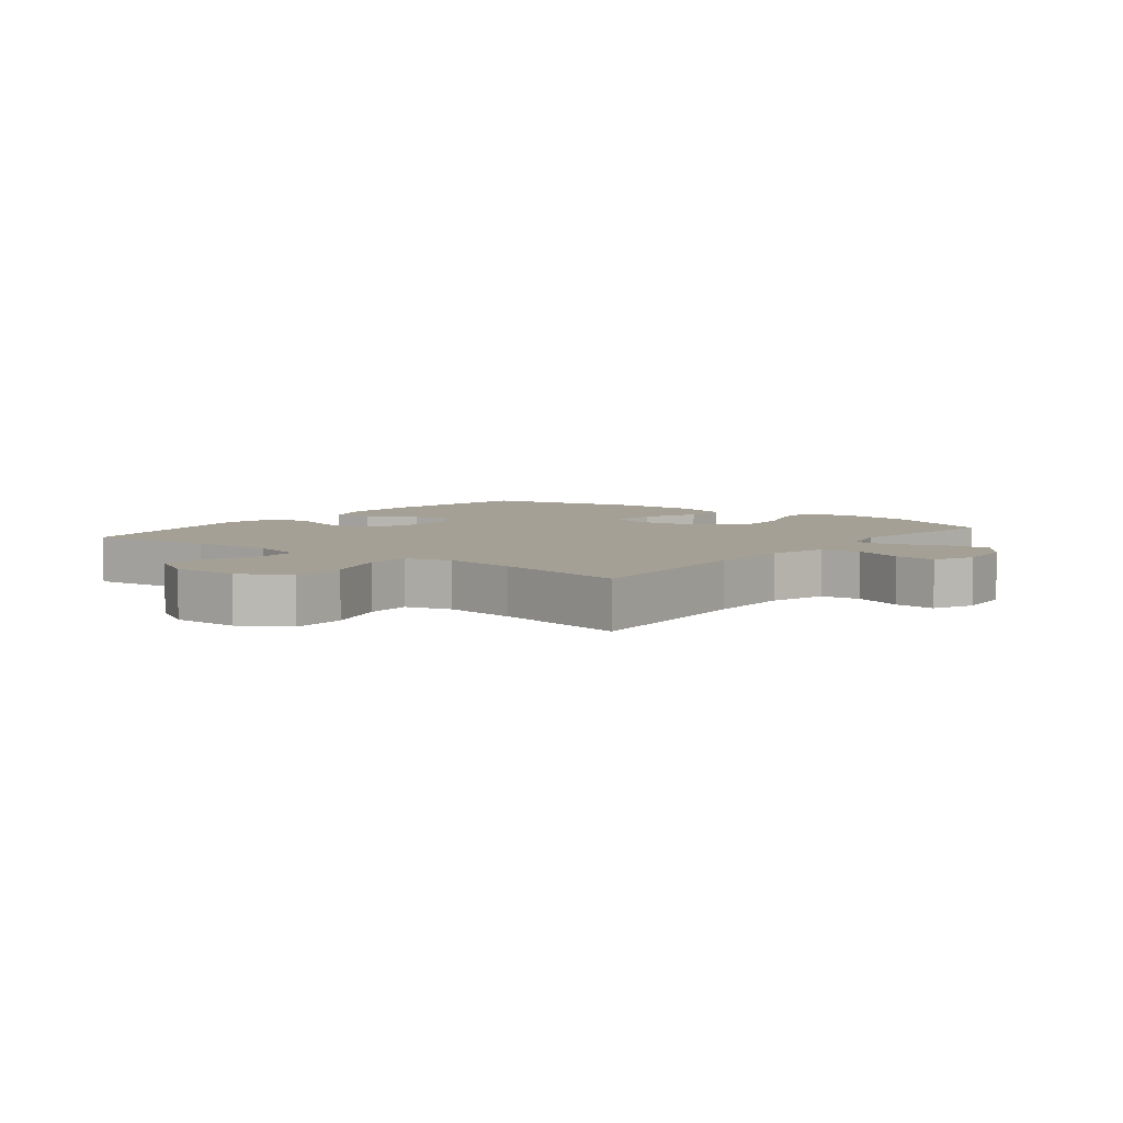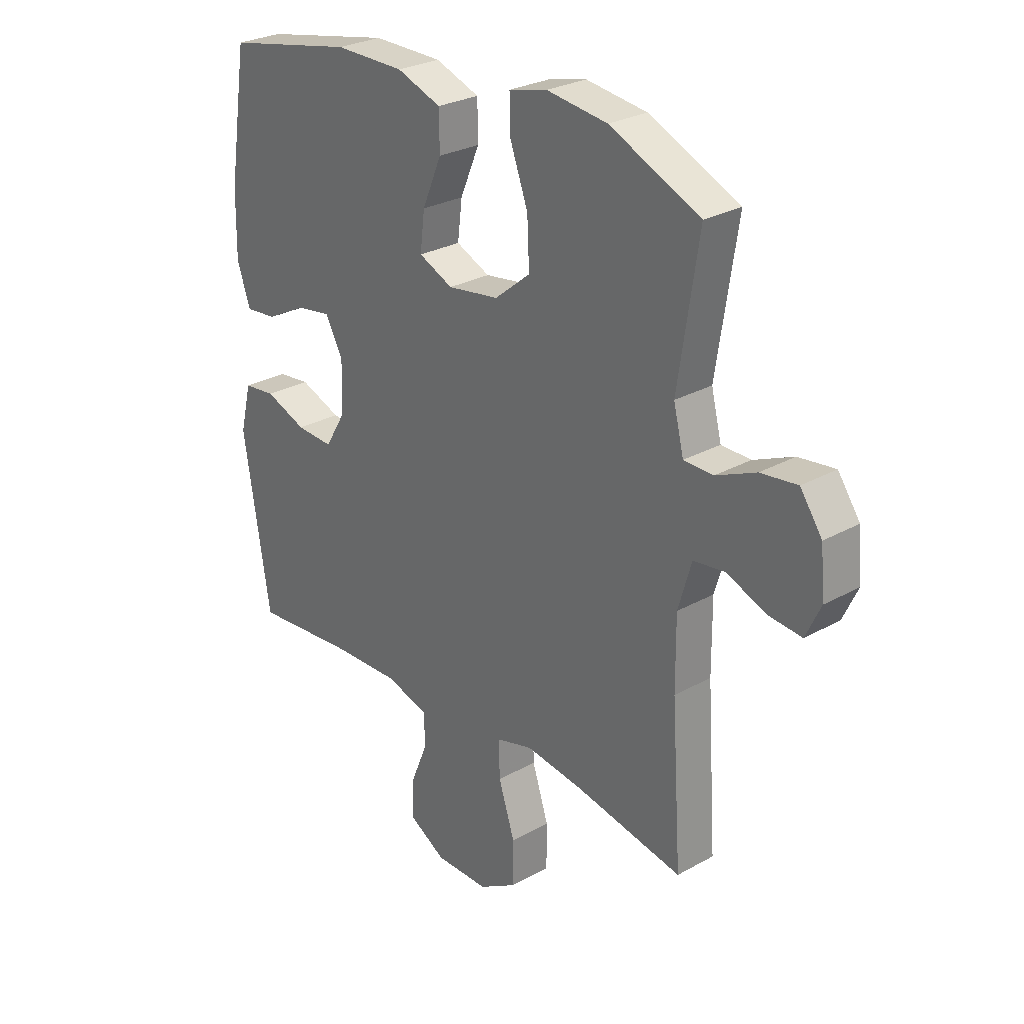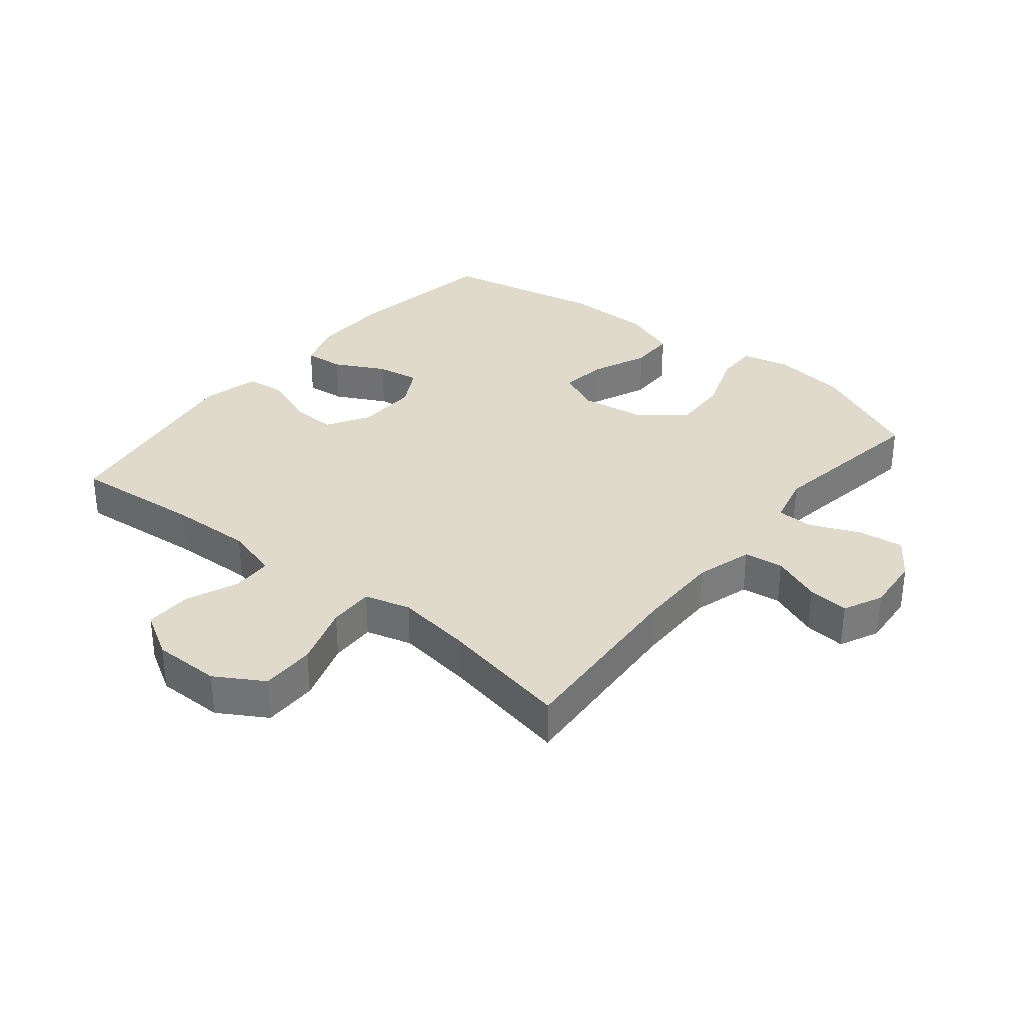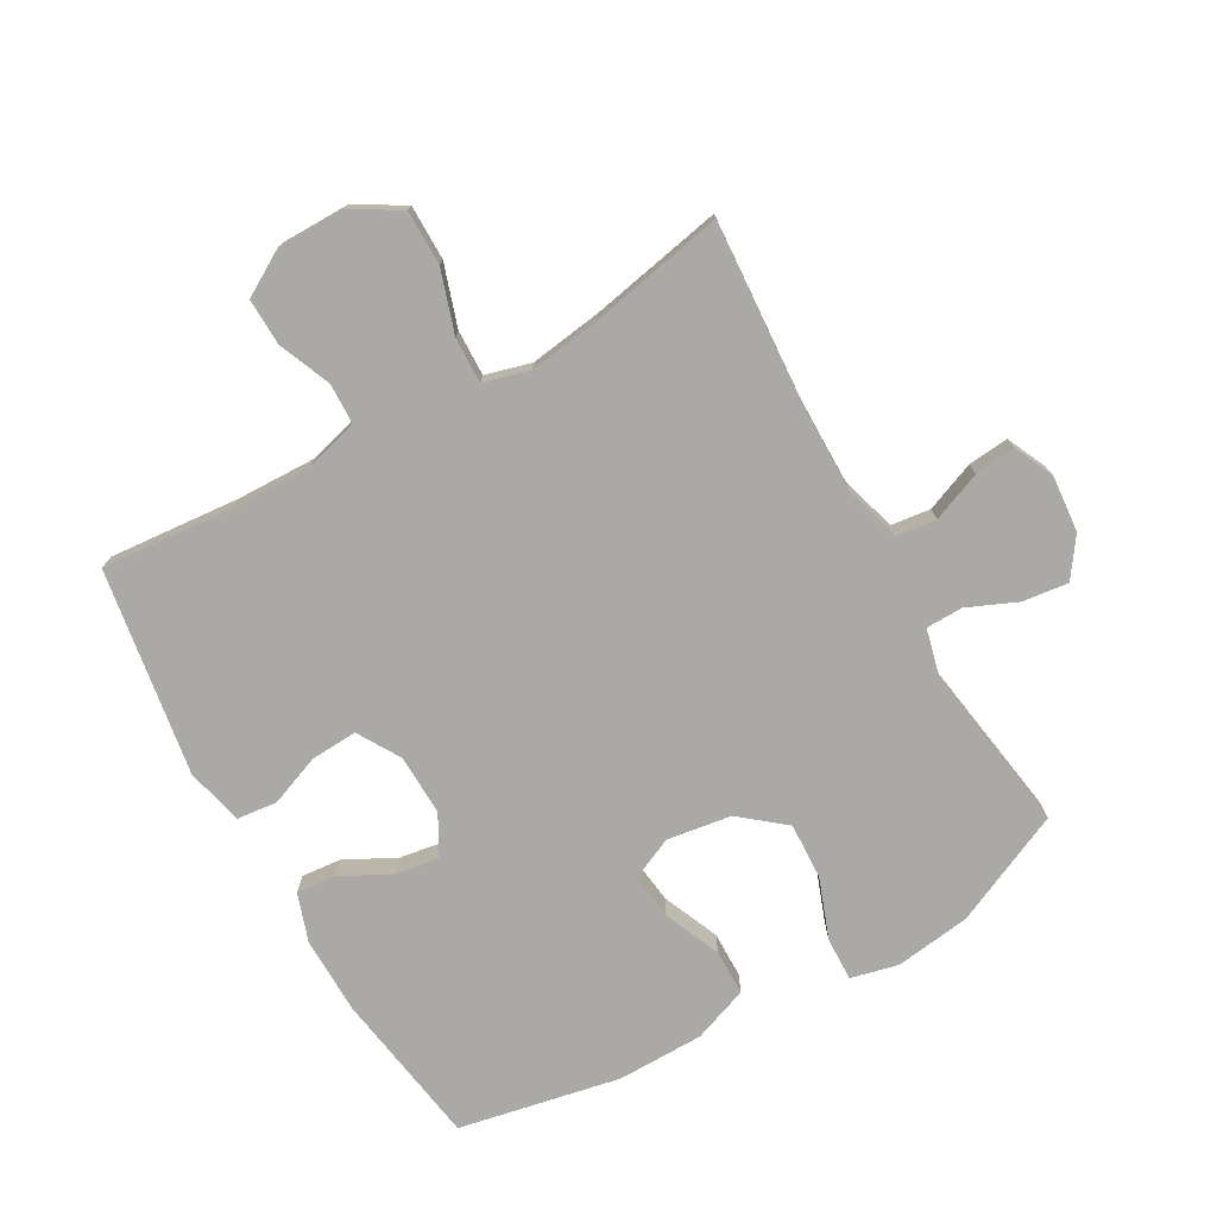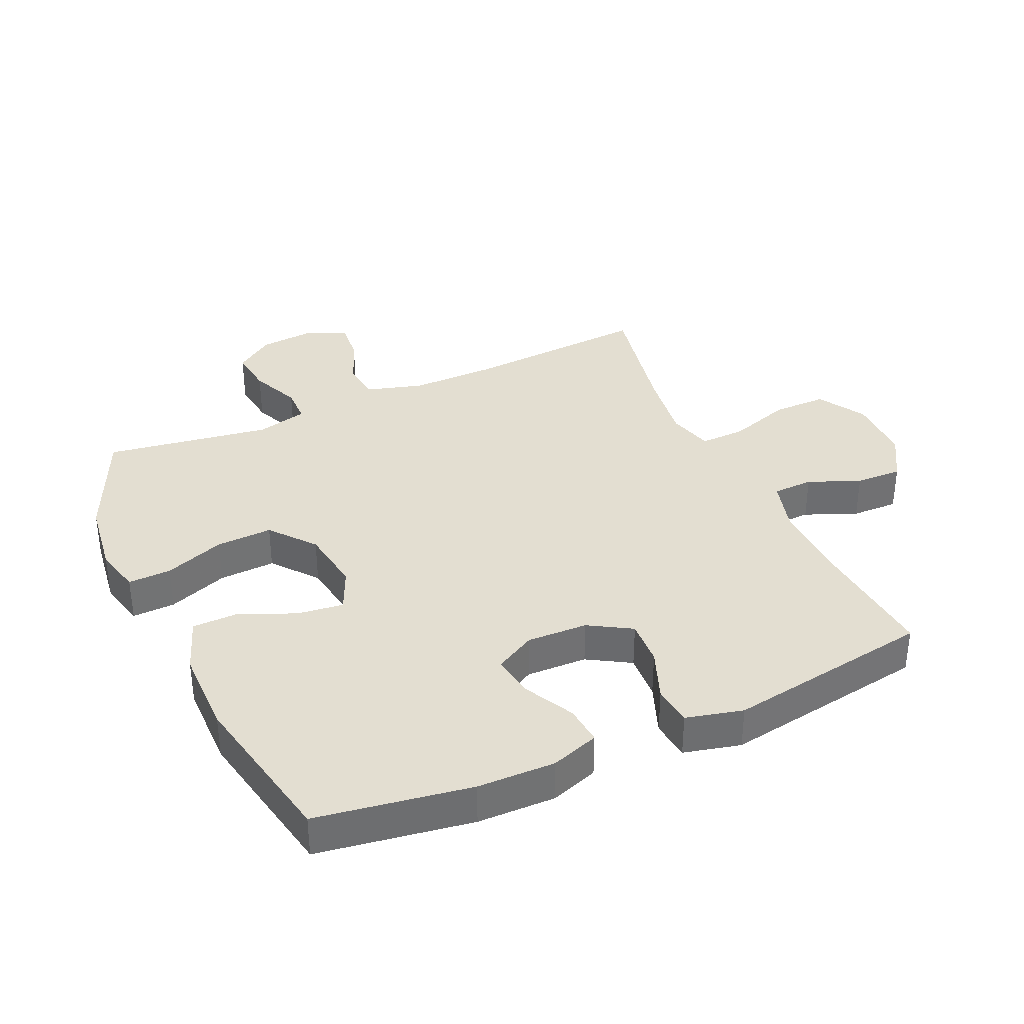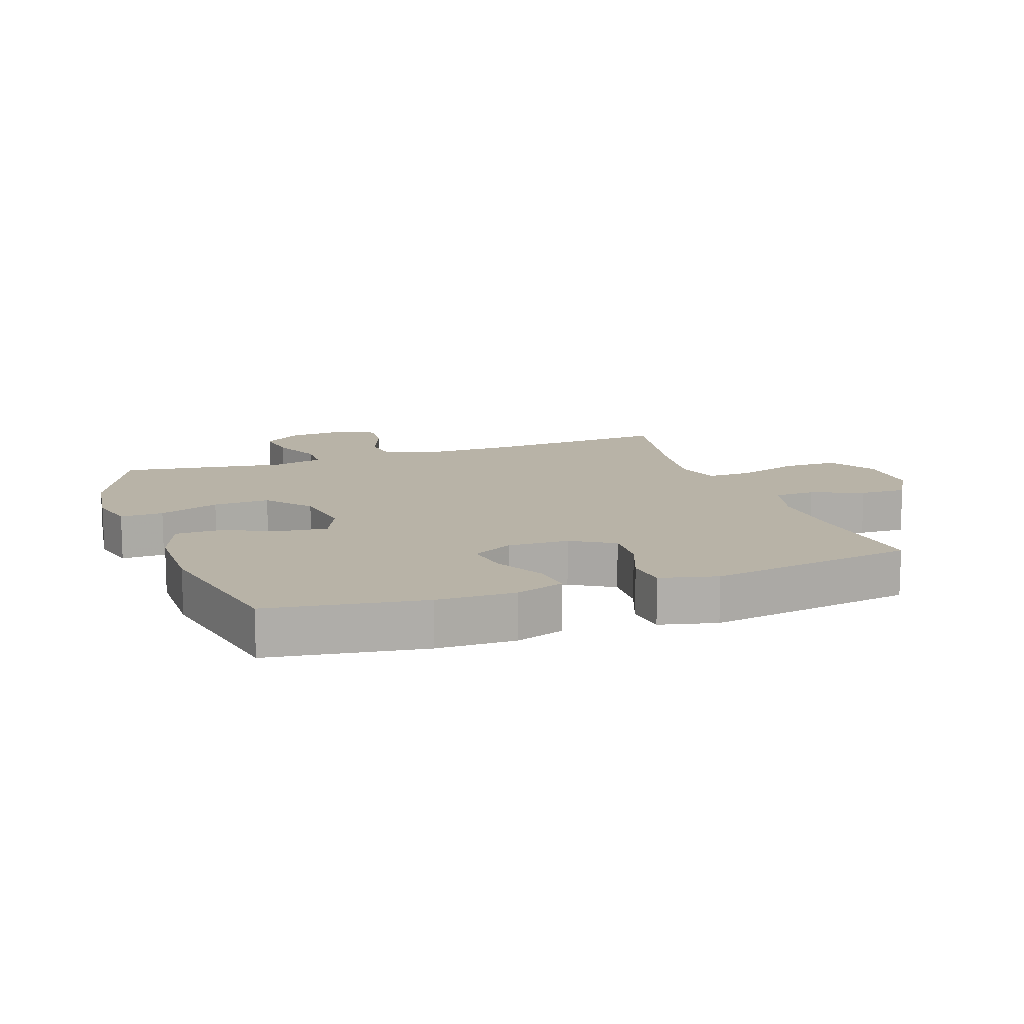
<metadata>
{"format":"obj","ext":"obj","renderer":"f3d","projection":"perspective","resolution":1024,"background":"white","views":[{"elev":5.7,"azim":-142.2,"up":"+Y"},{"elev":27.5,"azim":-130.7,"up":"+Z"},{"elev":33.0,"azim":-140.9,"up":"+Y"},{"elev":-75.6,"azim":-150.4,"up":"+Y"},{"elev":36.1,"azim":65.7,"up":"+Y"},{"elev":12.7,"azim":70.4,"up":"+Y"}]}
</metadata>
<code>
v 0.5 0.07 0.5
v 0.538 0.07 0.256
v 0.54 0.07 0.133
v 0.514 0.07 0.057
v 0.452 0.07 0.063
v 0.373 0.07 0.104
v 0.305 0.07 0.115
v 0.27 0.07 0.051
v 0.273 0.07 -0.045
v 0.313 0.07 -0.112
v 0.386 0.07 -0.108
v 0.467 0.07 -0.077
v 0.53 0.07 -0.084
v 0.552 0.07 -0.174
v 0.5 0.07 -0.5
v 0.297 0.07 -0.482
v 0.167 0.07 -0.478
v 0.082 0.07 -0.502
v 0.08 0.07 -0.566
v 0.114 0.07 -0.648
v 0.116 0.07 -0.722
v 0.044 0.07 -0.764
v -0.062 0.07 -0.764
v -0.137 0.07 -0.719
v -0.137 0.07 -0.633
v -0.105 0.07 -0.535
v -0.103 0.07 -0.463
v -0.175 0.07 -0.443
v -0.29 0.07 -0.459
v -0.5 0.07 -0.5
v -0.48 0.07 -0.206
v -0.479 0.07 -0.072
v -0.505 0.07 0.017
v -0.567 0.07 0.025
v -0.645 0.07 -0.006
v -0.71 0.07 -0.012
v -0.739 0.07 0.05
v -0.731 0.07 0.139
v -0.688 0.07 0.2
v -0.616 0.07 0.191
v -0.538 0.07 0.157
v -0.48 0.07 0.158
v -0.46 0.07 0.238
v -0.5 0.07 0.5
v -0.323 0.07 0.58
v -0.204 0.07 0.596
v -0.129 0.07 0.578
v -0.131 0.07 0.51
v -0.166 0.07 0.415
v -0.17 0.07 0.326
v -0.1 0.07 0.269
v 0.001 0.07 0.254
v 0.068 0.07 0.284
v 0.059 0.07 0.357
v 0.021 0.07 0.446
v 0.022 0.07 0.518
v 0.109 0.07 0.55
v 0.246 0.07 0.551
v 0.5 0 0.5
v 0.538 0 0.256
v 0.54 0 0.133
v 0.514 0 0.057
v 0.452 0 0.063
v 0.373 0 0.104
v 0.305 0 0.115
v 0.27 0 0.051
v 0.273 0 -0.045
v 0.313 0 -0.112
v 0.386 0 -0.108
v 0.467 0 -0.077
v 0.53 0 -0.084
v 0.552 0 -0.174
v 0.5 0 -0.5
v 0.297 0 -0.482
v 0.167 0 -0.478
v 0.082 0 -0.502
v 0.08 0 -0.566
v 0.114 0 -0.648
v 0.116 0 -0.722
v 0.044 0 -0.764
v -0.062 0 -0.764
v -0.137 0 -0.719
v -0.137 0 -0.633
v -0.105 0 -0.535
v -0.103 0 -0.463
v -0.175 0 -0.443
v -0.29 0 -0.459
v -0.5 0 -0.5
v -0.48 0 -0.206
v -0.479 0 -0.072
v -0.505 0 0.017
v -0.567 0 0.025
v -0.645 0 -0.006
v -0.71 0 -0.012
v -0.739 0 0.05
v -0.731 0 0.139
v -0.688 0 0.2
v -0.616 0 0.191
v -0.538 0 0.157
v -0.48 0 0.158
v -0.46 0 0.238
v -0.5 0 0.5
v -0.323 0 0.58
v -0.204 0 0.596
v -0.129 0 0.578
v -0.131 0 0.51
v -0.166 0 0.415
v -0.17 0 0.326
v -0.1 0 0.269
v 0.001 0 0.254
v 0.068 0 0.284
v 0.059 0 0.357
v 0.021 0 0.446
v 0.022 0 0.518
v 0.109 0 0.55
v 0.246 0 0.551
f 4 5 6
f 3 4 6
f 2 3 6
f 1 2 6
f 58 1 6
f 57 58 6
f 56 57 6
f 55 56 6
f 54 55 6
f 53 54 6 7
f 52 53 7 8
f 51 52 8 9
f 50 51 9 10
f 47 48 49
f 46 47 49
f 45 46 49
f 44 45 49
f 43 44 49
f 42 43 49 50
f 39 40 41
f 38 39 41
f 37 38 41
f 36 37 41
f 35 36 41
f 34 35 41
f 33 34 41 42
f 42 50 10
f 33 42 10
f 32 33 10
f 29 30 31
f 31 32 10
f 29 31 10
f 28 29 10
f 24 25 26
f 23 24 26
f 22 23 26
f 21 22 26
f 20 21 26
f 19 20 26
f 18 19 26 27
f 28 10 11
f 27 28 11
f 18 27 11
f 17 18 11
f 14 15 16
f 14 16 17
f 13 14 17
f 12 13 17
f 11 12 17
f 64 63 62
f 64 62 61
f 64 61 60
f 64 60 59
f 64 59 116
f 64 116 115
f 64 115 114
f 64 114 113
f 64 113 112
f 65 64 112 111
f 66 65 111 110
f 67 66 110 109
f 68 67 109 108
f 107 106 105
f 107 105 104
f 107 104 103
f 107 103 102
f 107 102 101
f 108 107 101 100
f 99 98 97
f 99 97 96
f 99 96 95
f 99 95 94
f 99 94 93
f 99 93 92
f 100 99 92 91
f 68 108 100
f 68 100 91
f 68 91 90
f 89 88 87
f 68 90 89
f 68 89 87
f 68 87 86
f 84 83 82
f 84 82 81
f 84 81 80
f 84 80 79
f 84 79 78
f 84 78 77
f 85 84 77 76
f 69 68 86
f 69 86 85
f 69 85 76
f 69 76 75
f 74 73 72
f 75 74 72
f 75 72 71
f 75 71 70
f 75 70 69
f 1 59 60 2
f 2 60 61 3
f 3 61 62 4
f 4 62 63 5
f 5 63 64 6
f 6 64 65 7
f 7 65 66 8
f 8 66 67 9
f 9 67 68 10
f 10 68 69 11
f 11 69 70 12
f 12 70 71 13
f 13 71 72 14
f 14 72 73 15
f 15 73 74 16
f 16 74 75 17
f 17 75 76 18
f 18 76 77 19
f 19 77 78 20
f 20 78 79 21
f 21 79 80 22
f 22 80 81 23
f 23 81 82 24
f 24 82 83 25
f 25 83 84 26
f 26 84 85 27
f 27 85 86 28
f 28 86 87 29
f 29 87 88 30
f 30 88 89 31
f 31 89 90 32
f 32 90 91 33
f 33 91 92 34
f 34 92 93 35
f 35 93 94 36
f 36 94 95 37
f 37 95 96 38
f 38 96 97 39
f 39 97 98 40
f 40 98 99 41
f 41 99 100 42
f 42 100 101 43
f 43 101 102 44
f 44 102 103 45
f 45 103 104 46
f 46 104 105 47
f 47 105 106 48
f 48 106 107 49
f 49 107 108 50
f 50 108 109 51
f 51 109 110 52
f 52 110 111 53
f 53 111 112 54
f 54 112 113 55
f 55 113 114 56
f 56 114 115 57
f 57 115 116 58
f 58 116 59 1

</code>
